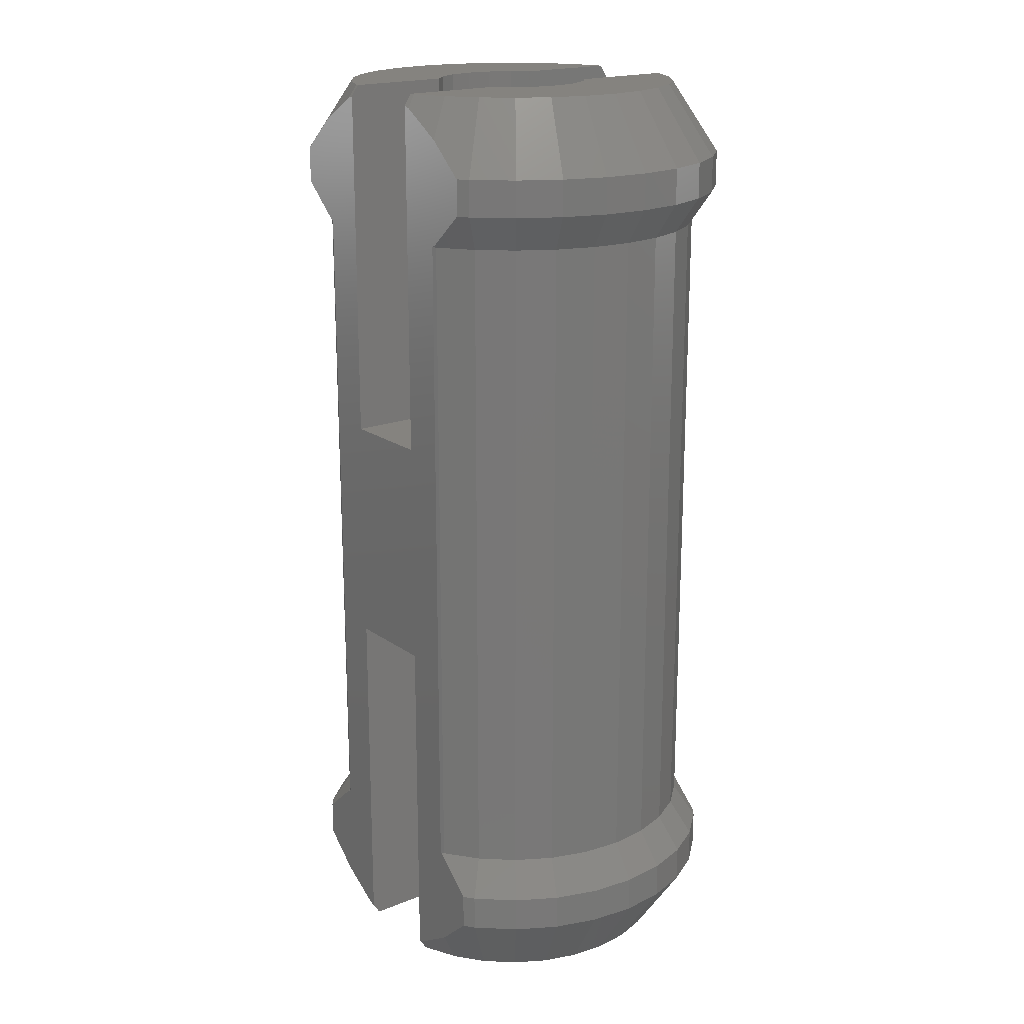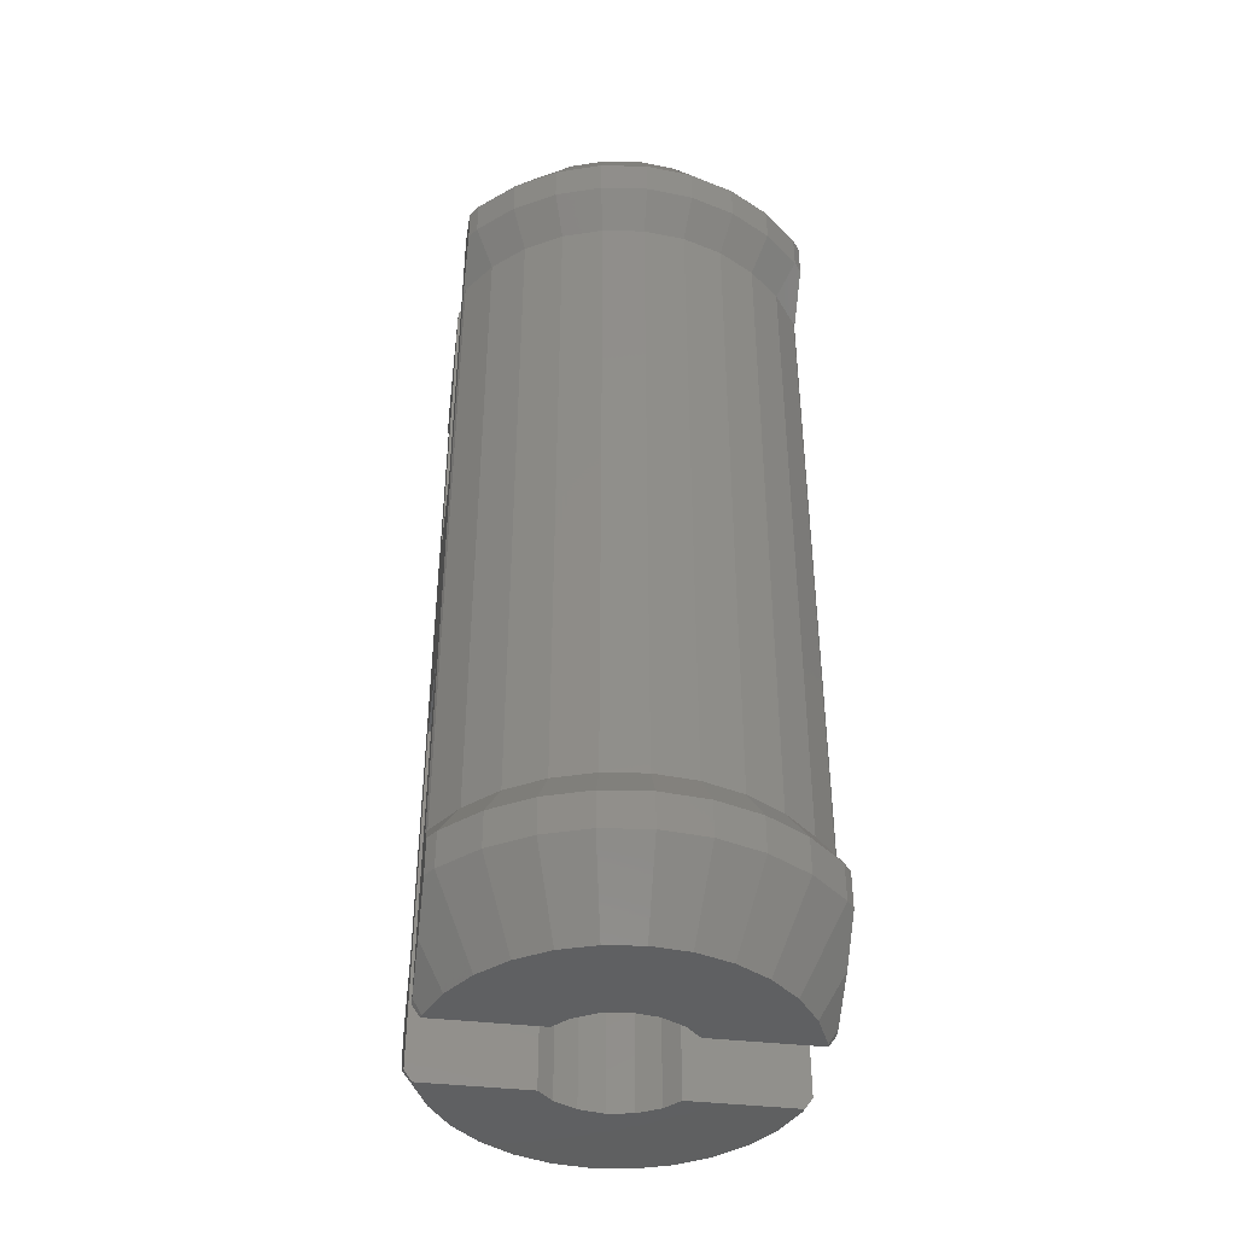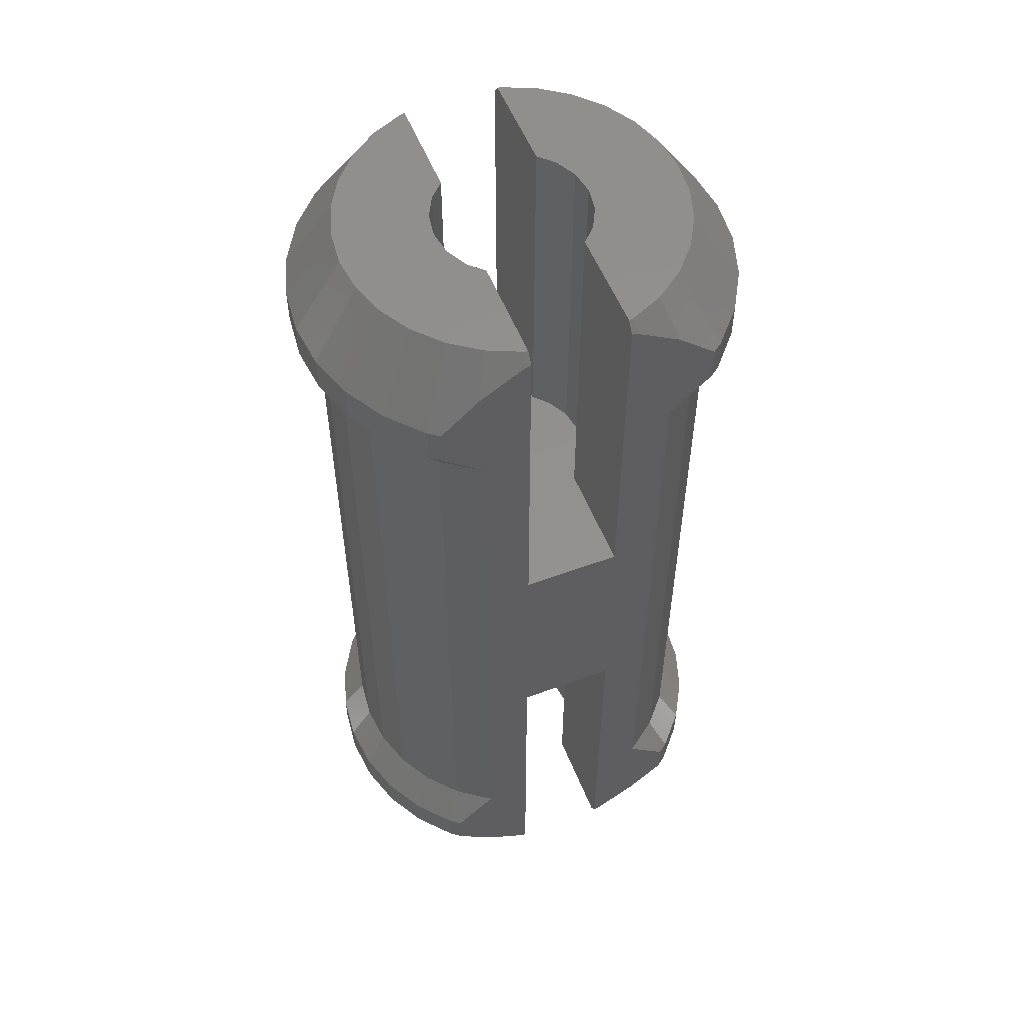
<metadata>
{"format":"stl","ext":"stl","renderer":"f3d","projection":"perspective","resolution":1024,"background":"white","views":[{"elev":19.0,"azim":-127.1,"up":"+Y"},{"elev":-42.3,"azim":-97.6,"up":"+Y"},{"elev":54.8,"azim":158.5,"up":"+Y"}]}
</metadata>
<code>
# stl→obj: 352 verts, 700 faces
v -3.424 -10 4.228
v -4.5 -8.5 3.5
v -3.5 -10 3.5
v -4.402 -8.5 2.564
v -4.5 -7.75 3.5
v -4.402 -7.75 2.564
v -4.402 -8.5 4.436
v -4.402 -7.75 4.436
v -3.424 -10 2.772
v -2.832 -10 1.443
v -3.197 -10 2.076
v -2.342 -10 0.899
v -1.75 -10 0.4689
v -1.082 -10 0.1713
v -1 -10 0.154
v -1 -10 2.265
v -1.294 -10 2.56
v -1.522 -10 3.006
v -1.6 -10 3.5
v -1.522 -10 3.994
v -1.294 -10 4.44
v -1 -10 4.735
v -1 -10 6.846
v -1.082 -10 6.829
v -1.75 -10 6.531
v -2.342 -10 6.101
v -2.832 -10 5.557
v -3.197 -10 4.924
v -4.111 -8.5 1.67
v -4.111 -7.75 1.67
v -3.654 -7 1.873
v -3.913 -7 2.668
v -4 -7 3.5
v -3.913 -7 4.332
v -4.111 -7.75 5.33
v -4.111 -8.5 5.33
v -3.641 -8.5 6.145
v -3.011 -8.5 6.844
v -2.797 -8.5 7
v -2.021 -9.188 7
v -1.434 -9.548 7
v -1.137 -9.73 7
v -1 -9.773 7
v -1 -2.425 4.735
v -1 -2.425 7
v -1.294 -2.425 4.44
v -1.522 -2.425 3.994
v -1.6 -2.425 3.5
v -1.522 -2.425 3.006
v -1.294 -2.425 2.56
v -1 -2.425 2.265
v -1 -9.8 0.01829
v -1 -9.773 0
v -1 -2.425 0
v -1.137 -9.73 0
v -1.615 -9.437 0
v -2.021 -9.188 0
v -2.278 -8.96 0
v -3.011 -8.5 0.1558
v -2.797 -8.5 0
v -3.641 -8.5 0.855
v -3.641 -7.75 0.855
v -3.236 -7 1.149
v -3.654 -0.1 1.873
v -3.236 -0.1 1.149
v -3.913 -0.1 2.668
v -4 -0.1 3.5
v -3.913 -0.1 4.332
v -3.654 -7 5.127
v -3.654 -0.1 5.127
v -3.641 -7.75 6.145
v -3.011 -7.75 6.844
v -2.797 -7.75 7
v -1.919 -7 7
v 1.919 -0 7
v -1.919 0 7
v 1.137 -9.73 7
v 1 -2.425 7
v 1 -9.773 7
v 1.615 -9.437 7
v 2.021 -9.188 7
v 2.278 -8.96 7
v 1.919 -7 7
v -1.973 -7.033 7
v -2.021 -7.062 7
v 2.797 -8.5 7
v 2.021 -7.062 7
v -2.433 -7.428 7
v 2.797 -7.75 7
v 1.919 0.1 7
v 1 -2.425 0
v 1 -2.425 2.265
v 1.294 -2.425 2.56
v 1.522 -2.425 3.006
v 1.6 -2.425 3.5
v 1.522 -2.425 3.994
v 1.294 -2.425 4.44
v 1 -2.425 4.735
v -1.919 -7 0
v -1.919 -0.1 0
v -2.021 -7.062 0
v -2.797 -7.75 0
v 1.919 -7 0
v 1.919 -0.1 0
v 1.919 0.1 0
v -1.919 0.1 0
v 1.919 -0 0
v -1.919 0 0
v 1.973 -7.033 0
v 2.021 -7.062 0
v 2.433 -7.428 0
v 2.797 -7.75 0
v 2.797 -8.5 0
v 2.021 -9.188 0
v 1.434 -9.548 0
v 1.137 -9.73 0
v 1 -9.773 0
v -3.011 -7.75 0.1558
v -2.677 -7 0.5274
v -2.677 -0.1 0.5274
v -3.236 -7 5.851
v -3.236 -0.1 5.851
v -2.677 -7 6.473
v -2 -7 6.964
v -2 -0.1 6.964
v -1.919 -0.1 7
v -1.919 7 7
v 1 2.425 7
v -1 2.425 7
v -1 9.773 7
v -2.021 7.062 7
v 1.919 7 7
v -1.137 9.73 7
v -1.615 9.437 7
v -2.021 9.188 7
v -2.278 8.96 7
v 1 9.773 7
v 1.434 9.548 7
v 1.137 9.73 7
v -2.797 7.75 7
v -2.797 8.5 7
v 2.021 9.188 7
v 2.797 8.5 7
v 2.797 7.75 7
v 2.433 7.428 7
v 2.021 7.062 7
v 1.973 7.033 7
v 2 0.1 6.964
v 2 7 6.964
v 2 -7 6.964
v 3.011 -7.75 6.844
v 3.011 -8.5 6.844
v 2.342 -10 6.101
v 1.75 -10 6.531
v 1.082 -10 6.829
v 1 -9.8 6.982
v 1 -10 6.846
v 1 -10 4.735
v 1.294 -10 4.44
v 1.522 -10 3.994
v 1.6 -10 3.5
v 1.522 -10 3.006
v 1.294 -10 2.56
v 1 -10 2.265
v 1 -10 0.154
v -2 -7 0.0359
v 1.082 -10 0.1713
v 1.75 -10 0.4689
v 3.011 -8.5 0.1558
v 3.011 -7.75 0.1558
v 2.677 -7 0.5274
v 2 -7 0.0359
v 2 0.1 0.0359
v -2.021 9.188 0
v -1.434 9.548 0
v -2.797 8.5 0
v -1.137 9.73 0
v -1 9.773 0
v -1.919 7 0
v -1 2.425 0
v 1 2.425 0
v 1 9.773 0
v 1.137 9.73 0
v 1.615 9.437 0
v 2.021 9.188 0
v 2.278 8.96 0
v 2.021 7.062 0
v 2.797 8.5 0
v 1.919 7 0
v -2.797 7.75 0
v -2.433 7.428 0
v -1.973 7.033 0
v -2.021 7.062 0
v 2.797 7.75 0
v -2 -0.1 0.0359
v -4 7 3.5
v -3.913 7 4.332
v -3.654 7 5.127
v -3.236 7 5.851
v -2.677 -0.1 6.473
v -2.677 7 6.473
v -2 7 6.964
v -2 7 0.0359
v -2.677 7 0.5274
v -3.236 7 1.149
v -3.654 7 1.873
v -3.913 7 2.668
v -3.011 7.75 6.844
v -3.011 8.5 6.844
v -2.342 10 6.101
v -1.75 10 6.531
v -1.082 10 6.829
v -1 9.8 6.982
v -1 2.425 4.735
v -1 10 4.735
v -1 10 6.846
v -1.294 2.425 4.44
v -1.522 2.425 3.994
v 1 2.425 4.735
v 1.294 2.425 4.44
v 1.522 2.425 3.994
v 1.6 2.425 3.5
v 1.522 2.425 3.006
v 1.294 2.425 2.56
v 1 2.425 2.265
v -1 2.425 2.265
v -1.294 2.425 2.56
v -1.522 2.425 3.006
v -1.6 2.425 3.5
v 1 10 6.846
v 1 10 4.735
v 1.082 10 6.829
v 1.75 10 6.531
v 3.011 8.5 6.844
v 3.011 7.75 6.844
v 2.677 7 6.473
v 2.677 0.1 6.473
v 2.677 0.1 0.5274
v 3.236 -7 1.149
v 3.236 0.1 1.149
v 3.654 -7 1.873
v 3.654 0.1 1.873
v 3.913 -7 2.668
v 3.913 0.1 2.668
v 4 -7 3.5
v 4 0.1 3.5
v 3.913 0.1 4.332
v 3.913 -7 4.332
v 3.654 0.1 5.127
v 3.654 -7 5.127
v 3.236 0.1 5.851
v 3.236 -7 5.851
v 2.677 -7 6.473
v 3.236 7 5.851
v 3.654 7 5.127
v 3.913 7 4.332
v 4 7 3.5
v 3.913 7 2.668
v 3.654 7 1.873
v 3.236 7 1.149
v 2.677 7 0.5274
v 2 7 0.0359
v 3.641 -7.75 6.145
v 3.641 -8.5 6.145
v 2.832 -10 5.557
v 2.342 -10 0.899
v 2.832 -10 1.443
v 3.197 -10 2.076
v 3.424 -10 2.772
v 3.5 -10 3.5
v 3.424 -10 4.228
v 3.197 -10 4.924
v 3.641 -8.5 0.855
v 3.641 -7.75 0.855
v -3.011 7.75 0.1558
v -3.011 8.5 0.1558
v -1.75 10 0.4689
v 3.011 7.75 0.1558
v 3.011 8.5 0.1558
v 2.342 10 0.899
v 1.75 10 0.4689
v 1.082 10 0.1713
v 1 9.8 0.01829
v 1 10 0.154
v 1 10 2.265
v -1 10 0.154
v -1 10 2.265
v -1.082 10 0.1713
v -4.402 7.75 2.564
v -4.5 7.75 3.5
v -4.402 7.75 4.436
v -4.111 7.75 5.33
v -3.641 7.75 6.145
v -3.641 7.75 0.855
v -4.111 7.75 1.67
v -3.641 8.5 6.145
v -2.832 10 5.557
v -3.5 10 3.5
v -3.424 10 4.228
v -3.424 10 2.772
v -3.197 10 4.924
v -1.294 10 4.44
v -1.522 10 3.994
v -1.6 10 3.5
v -1.522 10 3.006
v -1.294 10 2.56
v -2.342 10 0.899
v -2.832 10 1.443
v -3.197 10 2.076
v 1.294 10 2.56
v 1.522 10 3.006
v 1.6 10 3.5
v 1.522 10 3.994
v 1.294 10 4.44
v 2.342 10 6.101
v 2.832 10 5.557
v 3.197 10 4.924
v 3.424 10 4.228
v 3.5 10 3.5
v 3.424 10 2.772
v 3.197 10 2.076
v 2.832 10 1.443
v 3.641 8.5 6.145
v 3.641 7.75 6.145
v 4.111 -7.75 1.67
v 4.402 -7.75 2.564
v 4.5 -7.75 3.5
v 4.402 -7.75 4.436
v 4.111 -7.75 5.33
v 4.111 7.75 5.33
v 4.402 7.75 4.436
v 4.5 7.75 3.5
v 4.402 7.75 2.564
v 4.111 7.75 1.67
v 3.641 7.75 0.855
v 4.111 -8.5 5.33
v 4.402 -8.5 4.436
v 4.5 -8.5 3.5
v 4.402 -8.5 2.564
v 4.111 -8.5 1.67
v -3.641 8.5 0.855
v 3.641 8.5 0.855
v -4.402 8.5 2.564
v -4.111 8.5 1.67
v -4.5 8.5 3.5
v -4.402 8.5 4.436
v -4.111 8.5 5.33
v 4.111 8.5 1.67
v 4.402 8.5 2.564
v 4.5 8.5 3.5
v 4.402 8.5 4.436
v 4.111 8.5 5.33
f 1 2 3
f 3 2 4
f 2 5 4
f 4 5 6
f 2 7 5
f 5 7 8
f 7 2 1
f 1 3 9
f 10 1 11
f 11 1 9
f 12 1 10
f 13 1 12
f 14 1 13
f 15 1 14
f 16 1 15
f 17 1 16
f 18 1 17
f 19 1 18
f 20 1 19
f 21 1 20
f 22 1 21
f 23 1 22
f 24 1 23
f 25 1 24
f 26 1 25
f 27 1 26
f 28 1 27
f 28 7 1
f 3 4 9
f 9 4 29
f 4 6 29
f 29 6 30
f 30 6 31
f 31 6 32
f 6 5 32
f 32 5 33
f 33 5 8
f 33 8 34
f 34 8 35
f 7 36 8
f 8 36 35
f 36 7 28
f 27 36 28
f 37 36 27
f 26 37 27
f 38 37 26
f 25 38 26
f 39 38 25
f 40 39 25
f 41 40 25
f 24 41 25
f 42 41 24
f 43 42 24
f 23 43 24
f 44 45 43
f 22 44 23
f 23 44 43
f 46 44 22
f 21 46 22
f 47 46 21
f 20 47 21
f 48 47 20
f 19 48 20
f 18 49 48
f 19 18 48
f 17 50 49
f 18 17 49
f 16 51 50
f 17 16 50
f 52 53 54
f 16 52 51
f 51 52 54
f 15 52 16
f 15 14 52
f 55 53 14
f 14 53 52
f 13 56 14
f 14 56 55
f 13 57 56
f 12 58 13
f 13 58 57
f 59 60 12
f 12 60 58
f 10 59 12
f 10 61 59
f 11 61 10
f 11 29 61
f 9 29 11
f 29 30 61
f 61 30 62
f 62 30 63
f 63 30 31
f 31 64 63
f 63 64 65
f 32 66 31
f 31 66 64
f 33 67 32
f 32 67 66
f 33 34 67
f 67 34 68
f 34 69 68
f 68 69 70
f 34 35 69
f 69 35 71
f 36 37 35
f 35 37 71
f 37 38 71
f 71 38 72
f 72 38 39
f 73 72 39
f 40 41 42
f 45 40 43
f 43 40 42
f 74 40 45
f 75 76 45
f 77 78 79
f 80 78 77
f 81 78 80
f 82 78 81
f 83 78 82
f 84 85 40
f 86 87 82
f 87 83 82
f 75 45 78
f 76 74 45
f 84 40 74
f 88 40 85
f 73 40 88
f 39 40 73
f 89 87 86
f 83 75 78
f 83 90 75
f 49 50 51
f 91 49 51
f 54 91 51
f 92 49 91
f 93 49 92
f 94 49 93
f 95 49 94
f 96 49 95
f 97 49 96
f 98 49 97
f 78 49 98
f 44 49 78
f 45 44 78
f 46 49 44
f 48 49 47
f 46 47 49
f 54 99 100
f 101 99 102
f 103 104 105
f 106 107 108
f 105 107 106
f 104 107 105
f 91 104 103
f 53 99 54
f 54 104 91
f 53 102 99
f 104 54 100
f 102 53 55
f 102 55 56
f 102 56 57
f 102 57 58
f 102 58 60
f 103 109 110
f 103 110 111
f 103 111 112
f 103 112 113
f 103 113 114
f 91 103 114
f 91 114 115
f 91 115 116
f 91 116 117
f 59 118 60
f 60 118 102
f 61 62 59
f 59 62 118
f 118 62 119
f 119 62 63
f 63 65 119
f 119 65 120
f 69 121 70
f 70 121 122
f 121 69 71
f 121 71 72
f 123 121 72
f 123 72 73
f 88 123 73
f 124 123 88
f 85 124 88
f 124 85 84
f 74 124 84
f 125 124 74
f 126 125 74
f 76 126 74
f 76 127 126
f 128 129 75
f 129 127 76
f 127 130 131
f 129 130 127
f 132 128 75
f 75 129 76
f 133 131 130
f 134 131 133
f 135 131 134
f 136 131 135
f 137 138 139
f 140 136 141
f 140 131 136
f 137 142 138
f 137 143 142
f 137 144 143
f 137 145 144
f 137 146 145
f 137 147 146
f 137 132 147
f 137 128 132
f 132 75 90
f 148 132 90
f 148 149 132
f 90 83 150
f 148 90 150
f 150 83 87
f 151 150 87
f 89 151 87
f 89 86 152
f 151 89 152
f 86 82 153
f 152 86 153
f 81 154 153
f 82 81 153
f 81 80 154
f 77 155 154
f 80 77 154
f 79 156 155
f 77 79 155
f 156 79 157
f 157 79 78
f 157 78 98
f 157 98 158
f 97 159 98
f 98 159 158
f 96 160 97
f 97 160 159
f 95 161 96
f 96 161 160
f 95 94 161
f 161 94 162
f 94 93 162
f 162 93 163
f 93 92 163
f 163 92 164
f 92 91 164
f 164 91 117
f 164 117 165
f 118 166 102
f 102 166 101
f 165 117 167
f 167 117 116
f 115 167 116
f 167 115 168
f 168 115 114
f 168 114 169
f 169 114 113
f 113 112 169
f 169 112 170
f 111 171 112
f 112 171 170
f 172 171 110
f 110 171 111
f 110 109 172
f 109 103 172
f 103 105 172
f 172 105 173
f 174 175 176
f 176 175 177
f 176 177 178
f 179 178 180
f 181 182 183
f 181 183 184
f 181 184 185
f 181 185 186
f 187 186 188
f 189 186 187
f 105 181 189
f 181 186 189
f 179 106 100
f 179 180 106
f 181 105 180
f 180 105 106
f 107 104 108
f 108 104 100
f 176 178 179
f 190 176 191
f 176 179 192
f 176 192 193
f 176 193 191
f 187 188 194
f 106 108 100
f 166 195 99
f 99 195 100
f 99 101 166
f 166 118 119
f 119 120 166
f 166 120 195
f 67 68 196
f 196 68 197
f 68 70 197
f 197 70 198
f 70 122 198
f 198 122 199
f 122 200 199
f 199 200 201
f 201 200 125
f 202 201 125
f 202 125 126
f 127 202 126
f 200 123 124
f 125 200 124
f 121 123 122
f 122 123 200
f 195 203 100
f 100 203 179
f 120 204 195
f 195 204 203
f 65 205 120
f 120 205 204
f 64 206 65
f 65 206 205
f 66 207 64
f 64 207 206
f 67 196 66
f 66 196 207
f 127 131 202
f 140 208 202
f 131 140 202
f 209 208 140
f 141 209 140
f 210 209 141
f 136 210 141
f 211 210 136
f 135 211 136
f 211 135 134
f 212 211 134
f 133 212 134
f 212 133 130
f 213 212 130
f 214 215 216
f 130 214 213
f 213 214 216
f 129 214 130
f 128 214 129
f 217 214 218
f 218 214 128
f 218 128 219
f 218 219 220
f 218 220 221
f 218 221 222
f 218 222 223
f 218 223 224
f 218 224 225
f 218 225 181
f 226 181 180
f 218 181 226
f 218 226 227
f 218 228 229
f 228 218 227
f 230 231 137
f 137 231 219
f 137 219 128
f 230 137 139
f 232 230 139
f 138 232 139
f 233 232 138
f 142 233 138
f 234 233 142
f 143 234 142
f 143 144 235
f 234 143 235
f 144 145 236
f 235 144 236
f 146 149 236
f 145 146 236
f 146 147 149
f 147 132 149
f 149 148 237
f 236 149 237
f 172 173 171
f 171 173 238
f 239 171 238
f 240 239 238
f 241 239 240
f 242 241 240
f 243 241 242
f 244 243 242
f 245 243 244
f 246 245 244
f 247 248 245
f 246 247 245
f 249 250 248
f 247 249 248
f 251 252 250
f 249 251 250
f 237 253 252
f 251 237 252
f 148 150 253
f 237 148 253
f 236 237 251
f 254 236 251
f 254 251 249
f 255 254 249
f 255 249 247
f 256 255 247
f 256 247 246
f 257 256 246
f 246 244 258
f 257 246 258
f 244 242 259
f 258 244 259
f 242 240 260
f 259 242 260
f 240 238 261
f 260 240 261
f 173 262 238
f 238 262 261
f 105 189 173
f 173 189 262
f 253 150 151
f 263 253 151
f 151 152 264
f 263 151 264
f 152 265 264
f 152 153 265
f 164 165 167
f 266 164 168
f 168 164 167
f 267 164 266
f 268 164 267
f 269 164 268
f 270 164 269
f 271 164 270
f 163 164 271
f 162 163 272
f 161 162 265
f 160 161 153
f 159 160 154
f 157 158 155
f 155 159 154
f 154 160 153
f 153 161 265
f 265 162 272
f 272 163 271
f 158 159 155
f 156 157 155
f 266 168 169
f 273 266 169
f 273 169 170
f 274 273 170
f 274 170 239
f 170 171 239
f 275 276 190
f 190 276 176
f 276 277 176
f 176 277 174
f 275 190 204
f 204 190 191
f 204 191 203
f 203 191 193
f 203 193 192
f 179 203 192
f 262 189 187
f 262 187 278
f 278 187 194
f 194 188 278
f 278 188 279
f 186 280 188
f 188 280 279
f 281 280 185
f 185 280 186
f 185 184 281
f 282 281 183
f 183 281 184
f 182 283 183
f 183 283 282
f 284 283 285
f 285 283 182
f 285 182 181
f 285 181 225
f 180 178 286
f 226 180 287
f 287 180 286
f 177 288 178
f 178 288 286
f 177 175 288
f 174 277 175
f 175 277 288
f 196 289 207
f 196 290 289
f 197 290 196
f 198 291 197
f 291 290 197
f 199 292 198
f 292 291 198
f 201 293 199
f 293 292 199
f 202 208 201
f 208 293 201
f 204 205 275
f 205 294 275
f 205 206 294
f 206 295 294
f 207 295 206
f 207 289 295
f 293 208 296
f 296 208 209
f 297 296 209
f 297 209 210
f 298 299 300
f 300 299 301
f 300 301 297
f 300 297 210
f 300 210 211
f 300 211 212
f 300 212 216
f 300 216 215
f 300 215 302
f 300 302 303
f 303 304 300
f 304 305 300
f 305 306 300
f 306 287 300
f 300 287 286
f 300 286 288
f 300 288 277
f 300 277 307
f 300 307 308
f 300 308 309
f 216 212 213
f 215 214 302
f 302 214 217
f 303 302 217
f 218 303 217
f 304 303 218
f 229 304 218
f 228 305 304
f 229 228 304
f 227 306 305
f 228 227 305
f 226 287 306
f 227 226 306
f 224 310 285
f 225 224 285
f 311 310 223
f 223 310 224
f 312 311 222
f 222 311 223
f 312 222 313
f 313 222 221
f 313 221 314
f 314 221 220
f 314 220 231
f 231 220 219
f 230 232 231
f 231 232 233
f 231 233 315
f 231 315 316
f 231 316 317
f 231 317 318
f 231 318 319
f 231 319 320
f 314 320 321
f 313 321 322
f 312 322 280
f 311 280 281
f 310 281 282
f 285 282 284
f 311 281 310
f 312 280 311
f 313 322 312
f 314 321 313
f 231 320 314
f 310 282 285
f 315 233 234
f 323 315 234
f 234 235 324
f 323 234 324
f 324 235 254
f 235 236 254
f 274 239 241
f 325 274 241
f 325 241 243
f 325 243 326
f 326 243 245
f 326 245 327
f 245 248 327
f 248 250 328
f 327 248 328
f 250 252 329
f 328 250 329
f 252 253 263
f 329 252 263
f 324 254 255
f 330 255 256
f 330 324 255
f 331 256 257
f 330 256 331
f 331 257 332
f 257 258 332
f 332 258 333
f 258 259 333
f 333 259 334
f 259 260 334
f 334 260 335
f 260 261 335
f 335 261 278
f 261 262 278
f 263 264 336
f 329 263 336
f 264 272 336
f 264 265 272
f 336 272 271
f 336 271 337
f 337 271 270
f 337 270 338
f 270 269 338
f 338 269 339
f 269 268 339
f 339 268 340
f 268 267 340
f 340 267 273
f 267 266 273
f 340 273 274
f 325 340 274
f 277 276 307
f 276 341 307
f 294 341 275
f 275 341 276
f 335 278 279
f 342 335 279
f 279 322 342
f 279 280 322
f 282 283 284
f 289 343 295
f 295 343 344
f 290 345 289
f 289 345 343
f 290 291 345
f 345 291 346
f 291 292 346
f 346 292 347
f 292 293 347
f 347 293 296
f 295 344 294
f 294 344 341
f 301 347 296
f 301 296 297
f 300 345 298
f 343 345 300
f 309 343 300
f 344 343 309
f 308 344 309
f 341 344 308
f 307 341 308
f 299 347 301
f 299 346 347
f 298 346 299
f 298 345 346
f 342 322 321
f 342 321 348
f 348 321 320
f 348 320 349
f 349 320 319
f 349 319 350
f 319 318 350
f 350 318 351
f 318 317 351
f 351 317 352
f 317 316 352
f 352 316 323
f 316 315 323
f 323 324 330
f 352 323 330
f 339 340 325
f 326 339 325
f 338 339 326
f 327 338 326
f 328 337 338
f 327 328 338
f 329 336 337
f 328 329 337
f 352 330 331
f 351 352 331
f 351 331 332
f 350 351 332
f 332 333 349
f 350 332 349
f 333 334 348
f 349 333 348
f 334 335 342
f 348 334 342

</code>
